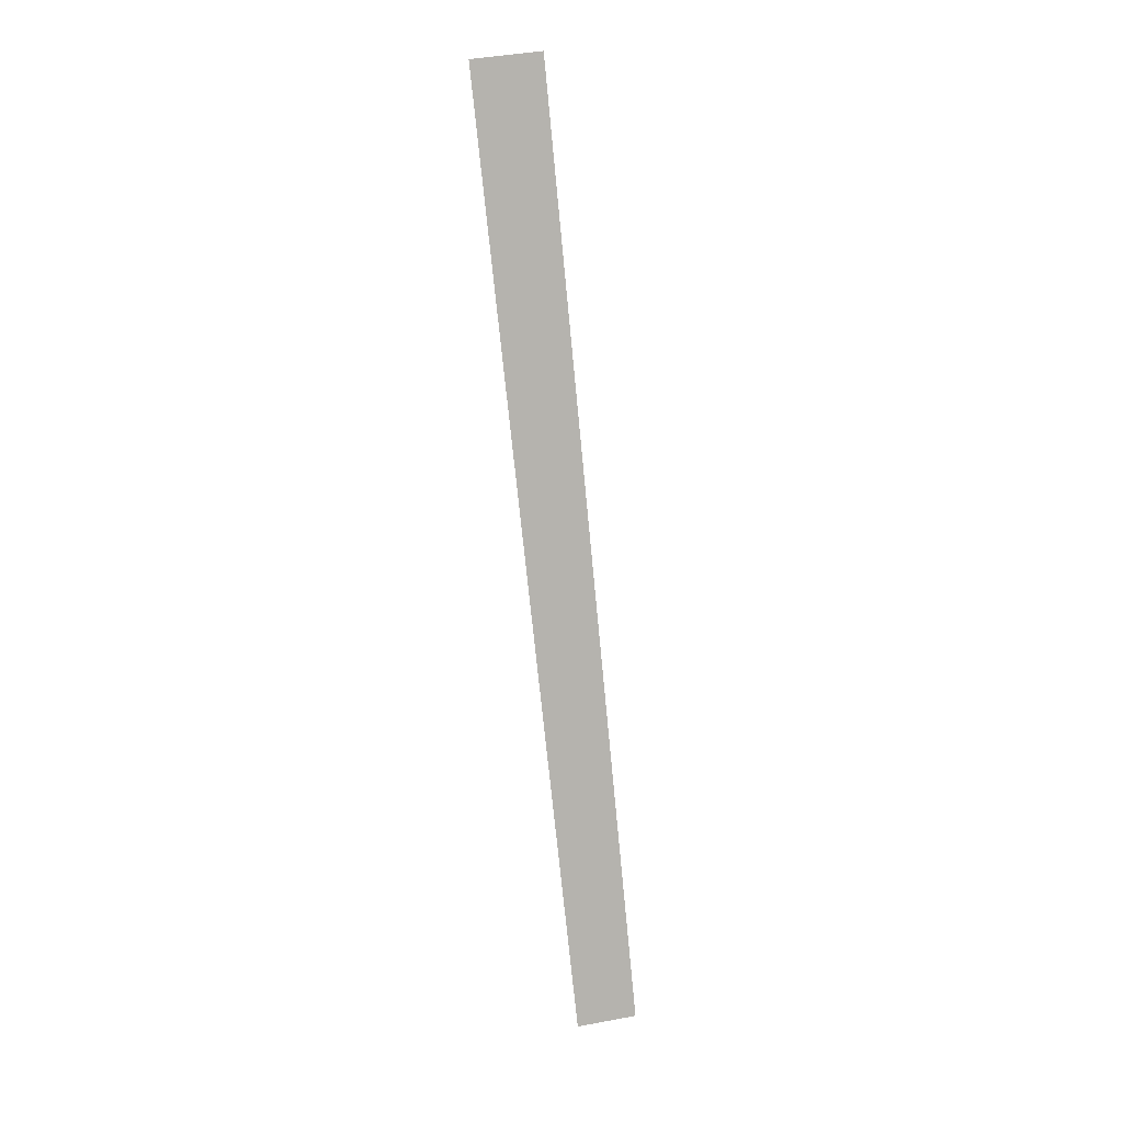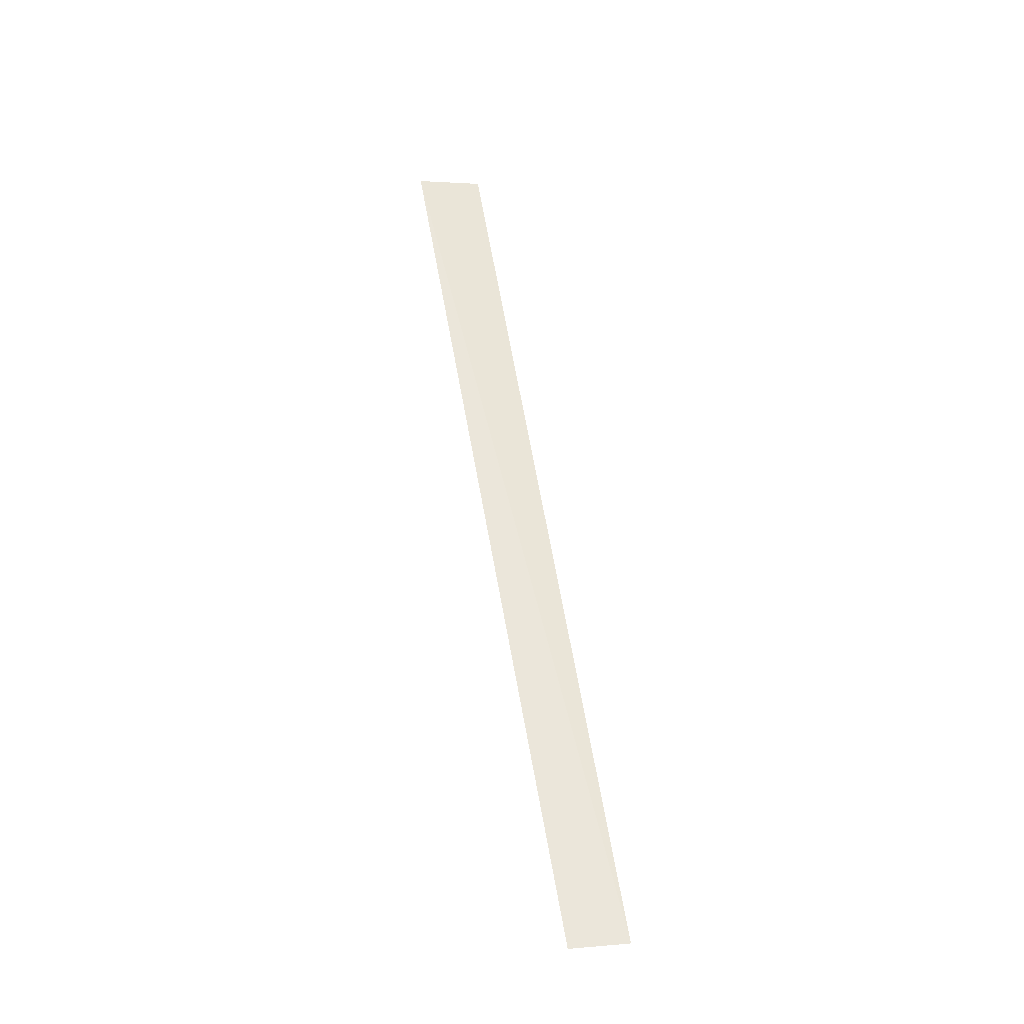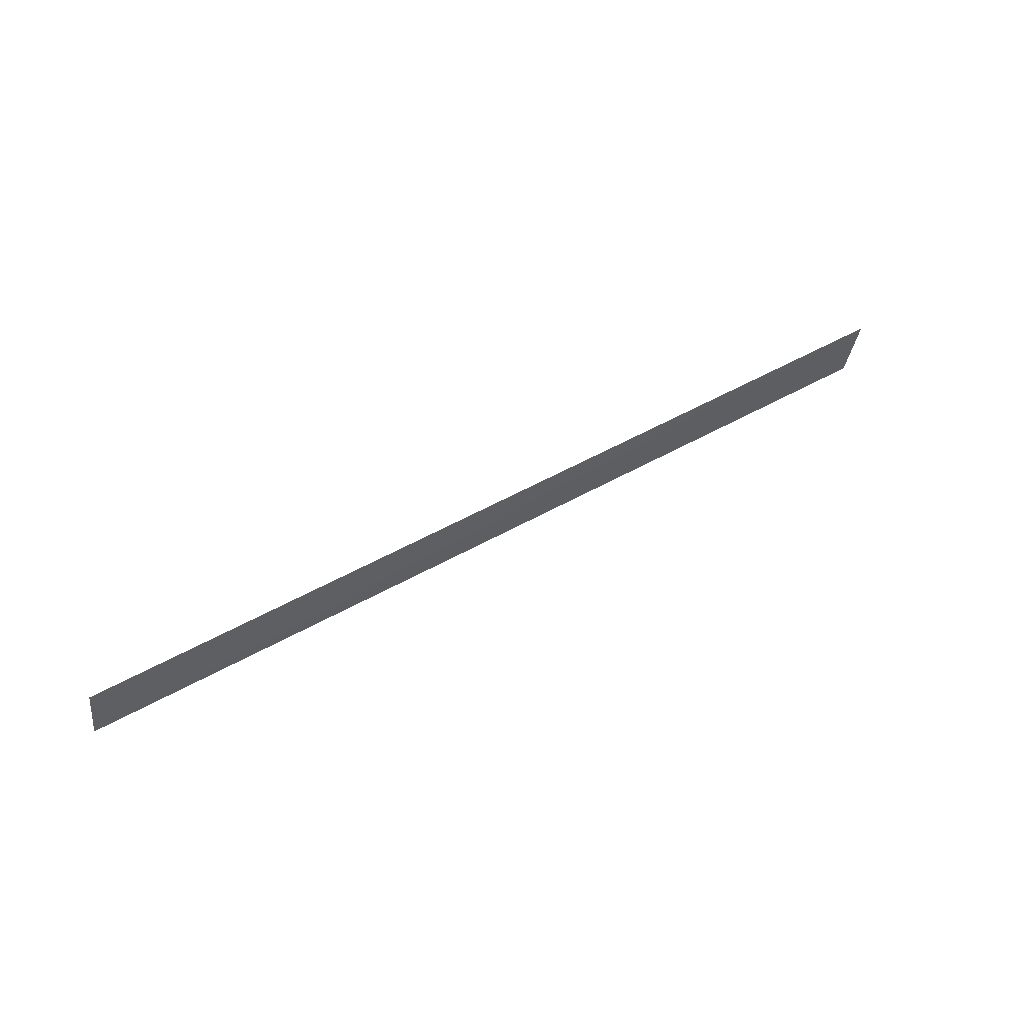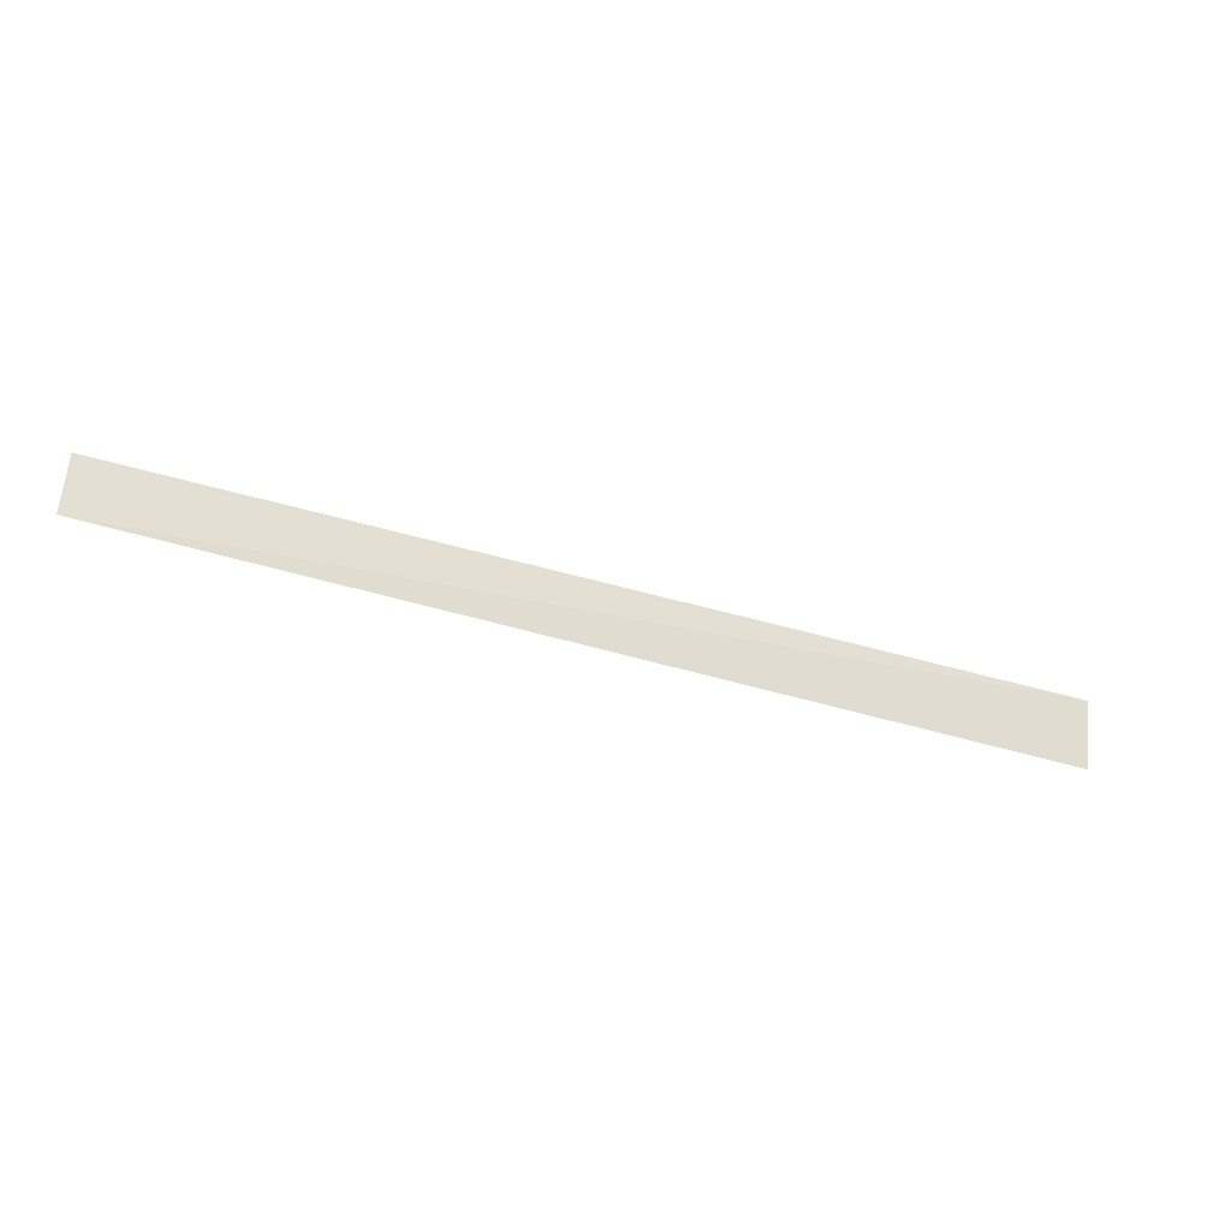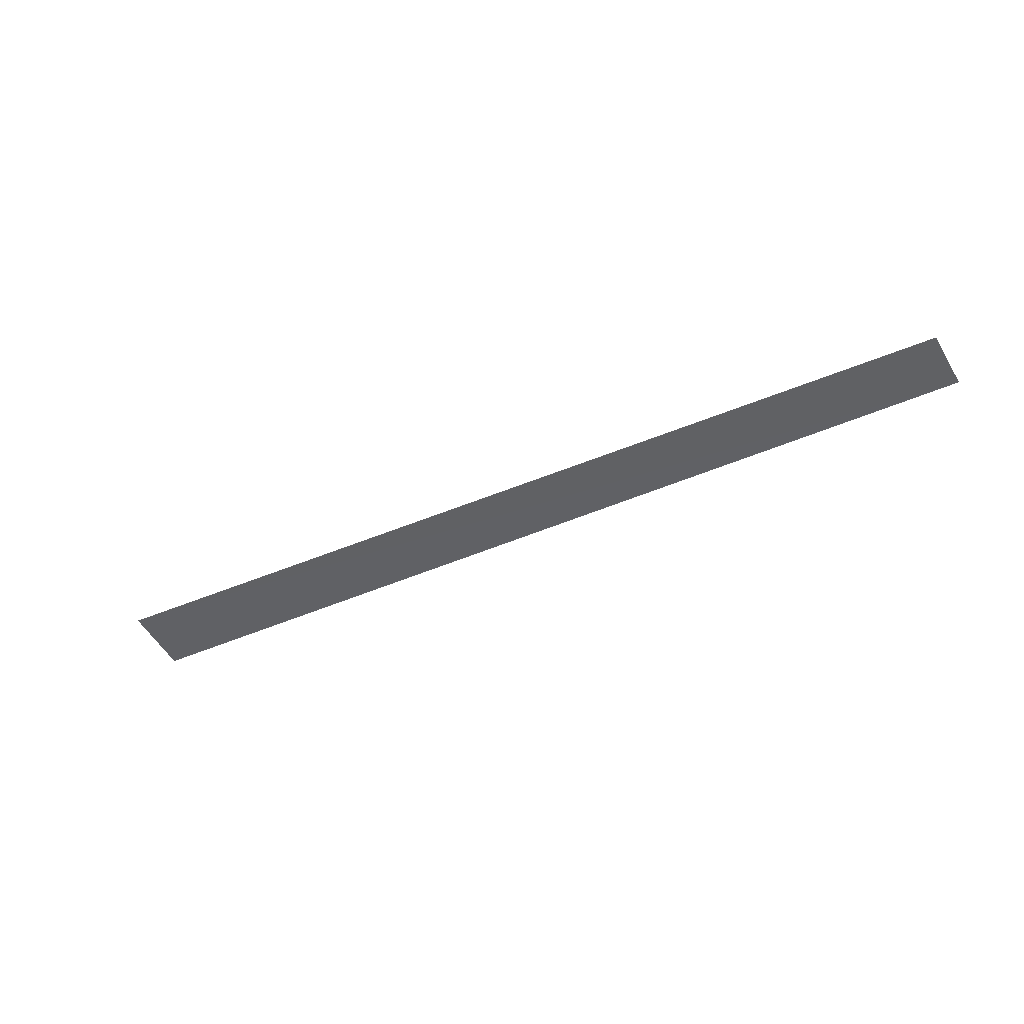
<metadata>
{"format":"obj","ext":"obj","renderer":"f3d","projection":"perspective","resolution":1024,"background":"white","views":[{"elev":-78.7,"azim":96.1,"up":"+Z"},{"elev":57.5,"azim":-99.1,"up":"+Z"},{"elev":44.3,"azim":-34.5,"up":"+Y"},{"elev":-38.5,"azim":-22.1,"up":"+Y"},{"elev":-39.5,"azim":-150.3,"up":"+Z"}]}
</metadata>
<code>
o 207_32301D3A_c.bmp
v -0.704 0.037 0.366
v -1.688 -0.034 0.35
v -0.705 -0.034 0.35
v -1.688 -0.034 0.35
v -0.704 0.037 0.366
v -1.687 0.027 0.36
f 1 3 2
f 4 6 5

</code>
